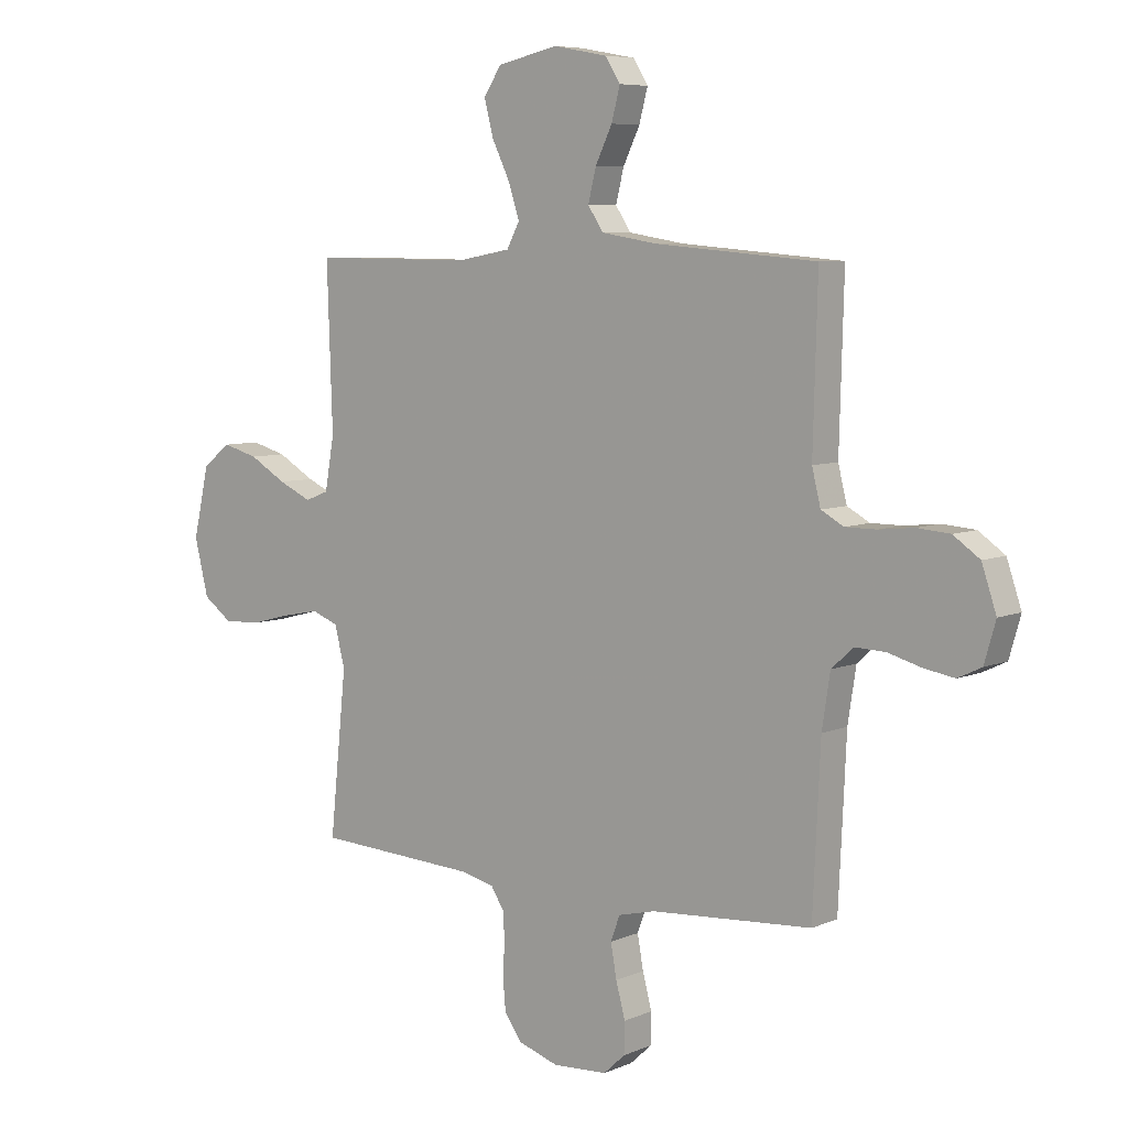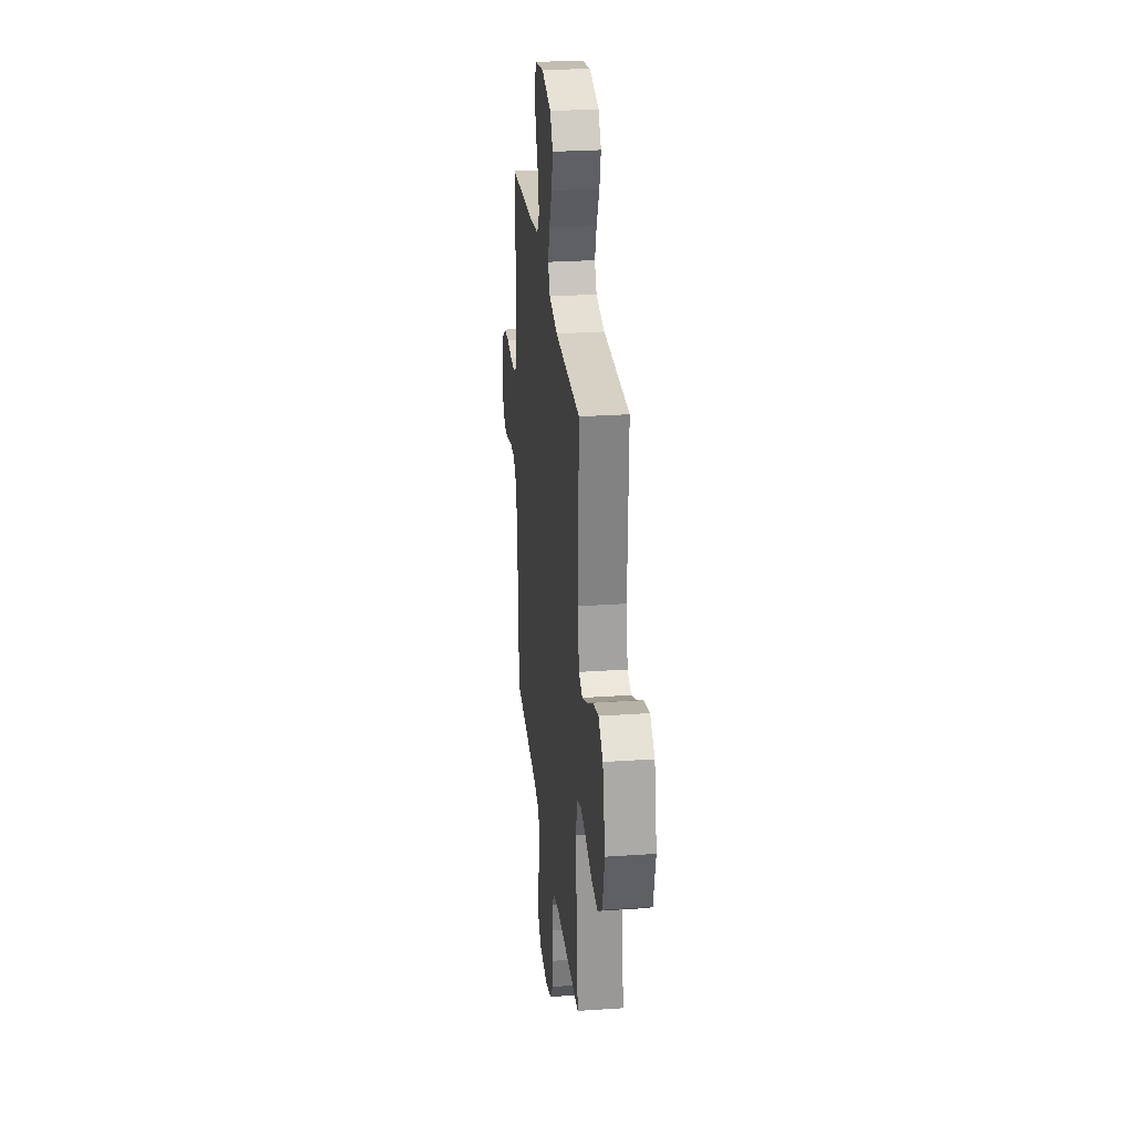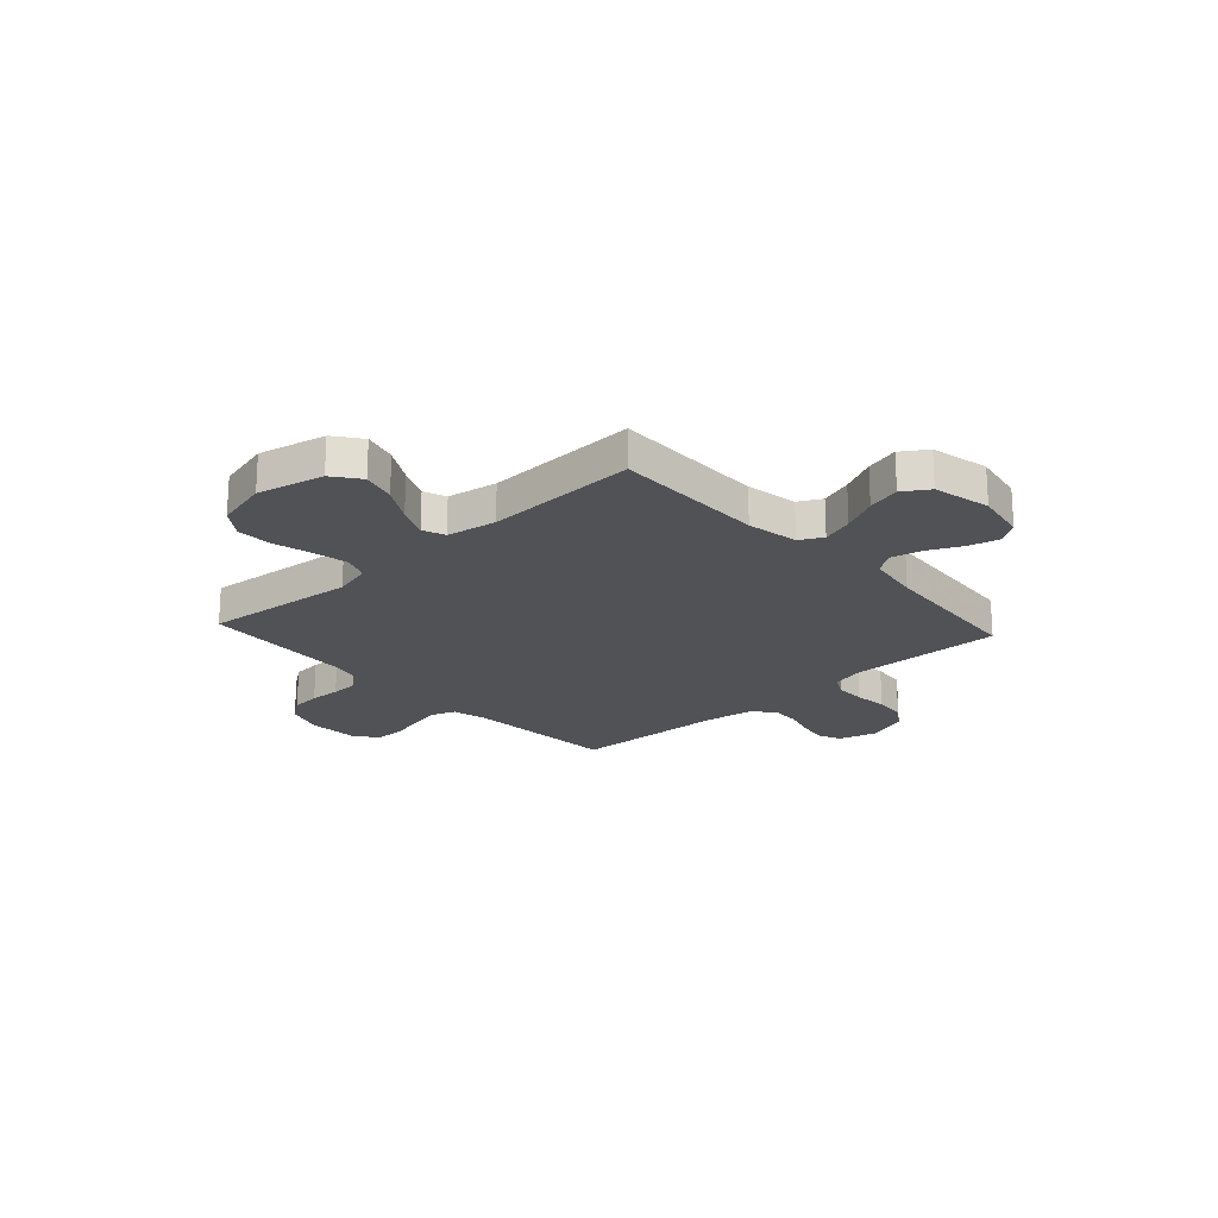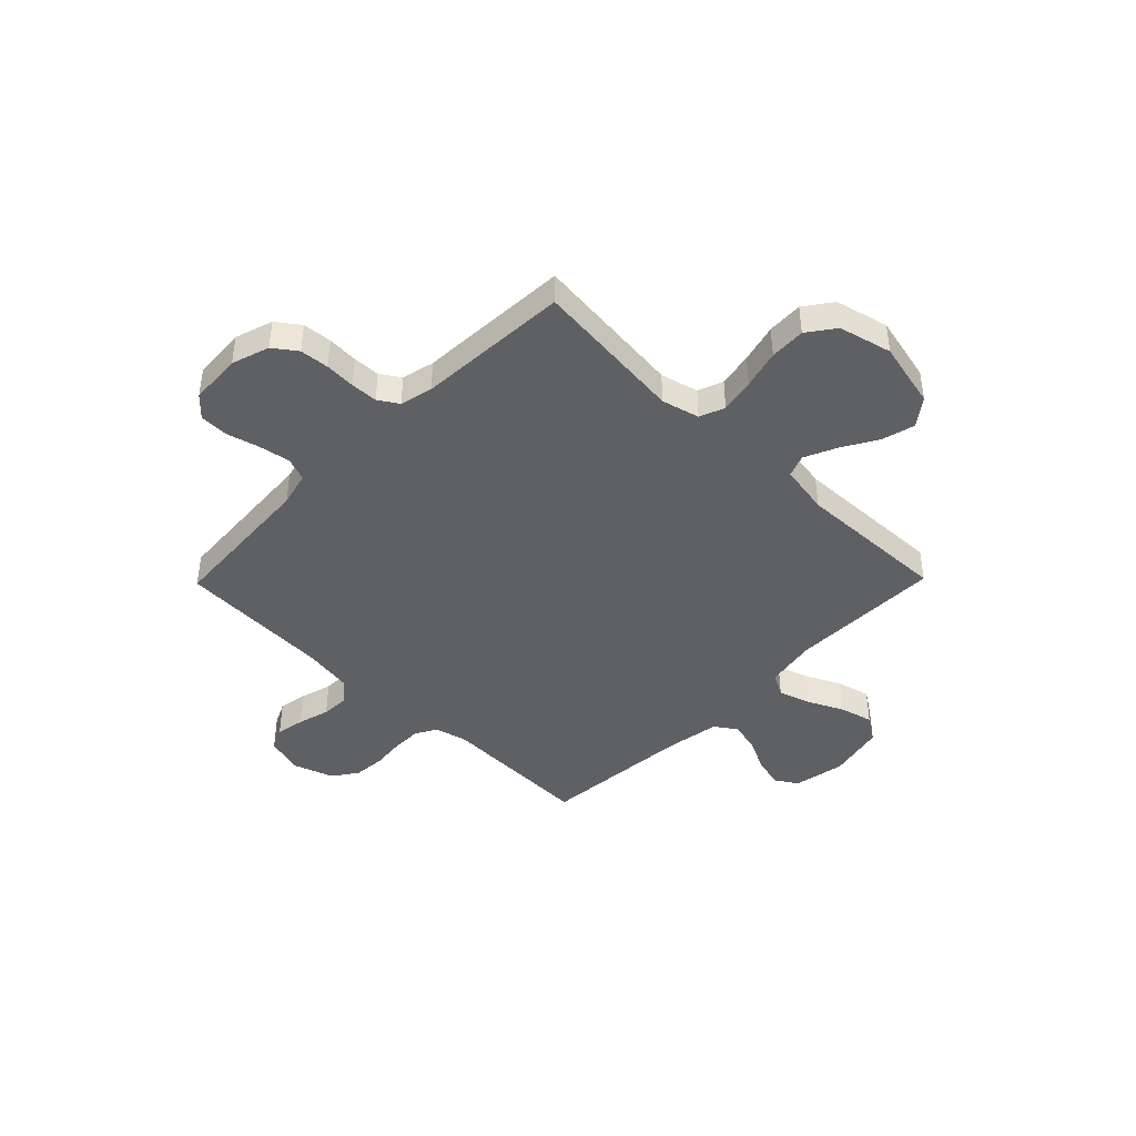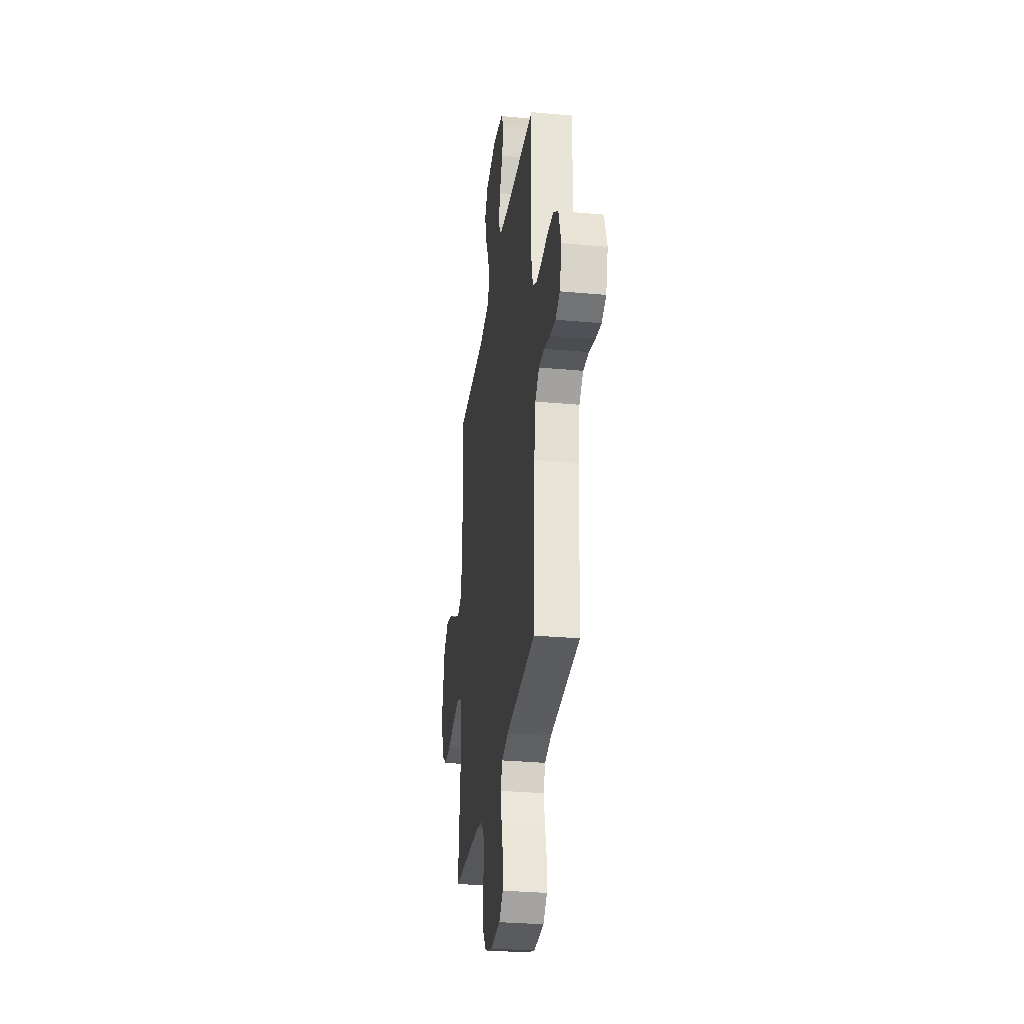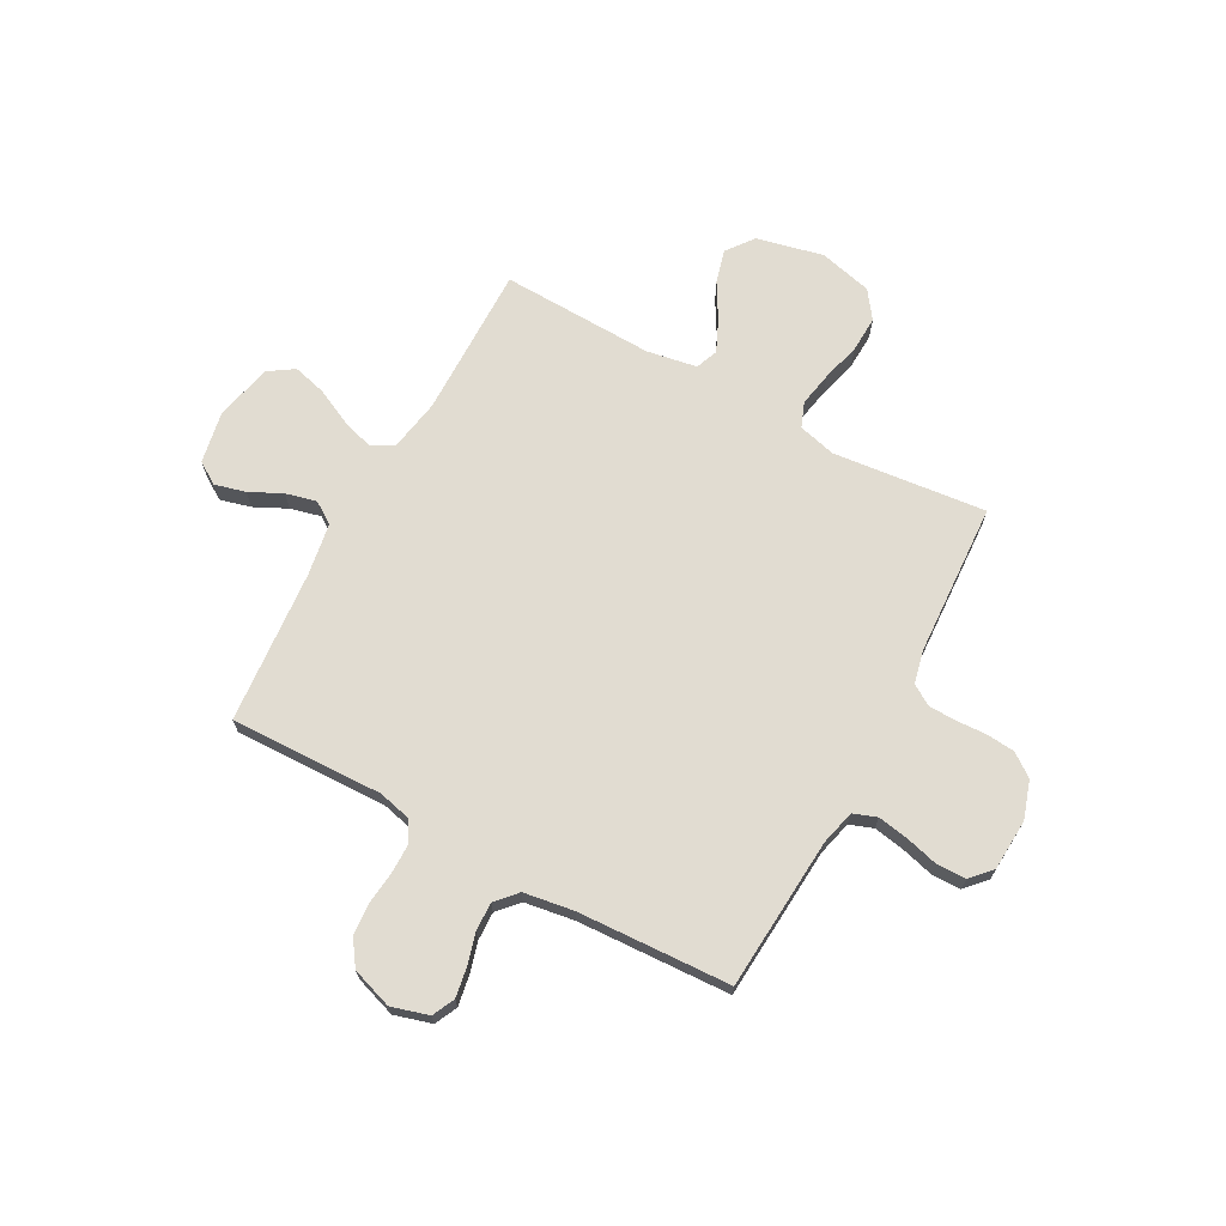
<metadata>
{"format":"obj","ext":"obj","renderer":"f3d","projection":"perspective","resolution":1024,"background":"white","views":[{"elev":6.8,"azim":39.2,"up":"+Z"},{"elev":27.6,"azim":-96.0,"up":"+Z"},{"elev":-21.3,"azim":-47.5,"up":"+Y"},{"elev":-43.1,"azim":-134.4,"up":"+Y"},{"elev":-30.2,"azim":82.4,"up":"+Z"},{"elev":69.1,"azim":118.5,"up":"+Y"}]}
</metadata>
<code>
v 0.5 0.07 -0.5
v 0.2 0.07 -0.521
v 0.132 0.07 -0.538
v 0.115 0.07 -0.584
v 0.126 0.07 -0.645
v 0.143 0.07 -0.709
v 0.142 0.07 -0.766
v 0.102 0.07 -0.803
v 0 0.07 -0.809
v -0.074 0.07 -0.785
v -0.107 0.07 -0.74
v -0.112 0.07 -0.683
v -0.109 0.07 -0.623
v -0.111 0.07 -0.57
v -0.136 0.07 -0.531
v -0.2 0.07 -0.516
v -0.5 0.07 -0.5
v -0.469 0.07 -0.2
v -0.488 0.07 -0.126
v -0.537 0.07 -0.107
v -0.605 0.07 -0.12
v -0.681 0.07 -0.14
v -0.751 0.07 -0.143
v -0.805 0.07 -0.104
v -0.831 0.07 0
v -0.801 0.07 0.131
v -0.748 0.07 0.171
v -0.682 0.07 0.153
v -0.613 0.07 0.113
v -0.551 0.07 0.085
v -0.507 0.07 0.102
v -0.49 0.07 0.2
v -0.5 0.07 0.5
v -0.2 0.07 0.497
v -0.099 0.07 0.515
v -0.075 0.07 0.56
v -0.095 0.07 0.622
v -0.129 0.07 0.692
v -0.146 0.07 0.757
v -0.113 0.07 0.807
v 0 0.07 0.832
v 0.101 0.07 0.813
v 0.129 0.07 0.769
v 0.113 0.07 0.709
v 0.082 0.07 0.645
v 0.067 0.07 0.585
v 0.096 0.07 0.542
v 0.2 0.07 0.525
v 0.5 0.07 0.5
v 0.492 0.07 0.2
v 0.508 0.07 0.135
v 0.55 0.07 0.112
v 0.608 0.07 0.112
v 0.673 0.07 0.119
v 0.734 0.07 0.114
v 0.783 0.07 0.08
v 0.81 0.07 0
v 0.789 0.07 -0.073
v 0.745 0.07 -0.094
v 0.687 0.07 -0.084
v 0.626 0.07 -0.067
v 0.57 0.07 -0.065
v 0.529 0.07 -0.102
v 0.514 0.07 -0.2
v 0.5 0 -0.5
v 0.2 0 -0.521
v 0.132 0 -0.538
v 0.115 0 -0.584
v 0.126 0 -0.645
v 0.143 0 -0.709
v 0.142 0 -0.766
v 0.102 0 -0.803
v 0 0 -0.809
v -0.074 0 -0.785
v -0.107 0 -0.74
v -0.112 0 -0.683
v -0.109 0 -0.623
v -0.111 0 -0.57
v -0.136 0 -0.531
v -0.2 0 -0.516
v -0.5 0 -0.5
v -0.469 0 -0.2
v -0.488 0 -0.126
v -0.537 0 -0.107
v -0.605 0 -0.12
v -0.681 0 -0.14
v -0.751 0 -0.143
v -0.805 0 -0.104
v -0.831 0 0
v -0.801 0 0.131
v -0.748 0 0.171
v -0.682 0 0.153
v -0.613 0 0.113
v -0.551 0 0.085
v -0.507 0 0.102
v -0.49 0 0.2
v -0.5 0 0.5
v -0.2 0 0.497
v -0.099 0 0.515
v -0.075 0 0.56
v -0.095 0 0.622
v -0.129 0 0.692
v -0.146 0 0.757
v -0.113 0 0.807
v 0 0 0.832
v 0.101 0 0.813
v 0.129 0 0.769
v 0.113 0 0.709
v 0.082 0 0.645
v 0.067 0 0.585
v 0.096 0 0.542
v 0.2 0 0.525
v 0.5 0 0.5
v 0.492 0 0.2
v 0.508 0 0.135
v 0.55 0 0.112
v 0.608 0 0.112
v 0.673 0 0.119
v 0.734 0 0.114
v 0.783 0 0.08
v 0.81 0 0
v 0.789 0 -0.073
v 0.745 0 -0.094
v 0.687 0 -0.084
v 0.626 0 -0.067
v 0.57 0 -0.065
v 0.529 0 -0.102
v 0.514 0 -0.2
f 58 59 60 61
f 56 57 58 61
f 56 61 62
f 53 54 55 56
f 52 53 56 62
f 51 52 62 63
f 48 49 50
f 47 48 50 51
f 42 43 44 45
f 42 45 46
f 41 42 46
f 40 41 46
f 37 38 39 40
f 36 37 40 46
f 35 36 46 47
f 32 33 34
f 31 32 34 35
f 26 27 28 29
f 26 29 30
f 25 26 30
f 24 25 30
f 21 22 23 24
f 20 21 24 30
f 19 20 30 31
f 16 17 18
f 15 16 18 19
f 10 11 12 13
f 10 13 14
f 9 10 14
f 8 9 14
f 5 6 7 8
f 4 5 8 14
f 3 4 14 15
f 64 1 2
f 47 51 63 64
f 31 35 47 64
f 15 19 31 64
f 2 3 15 64
f 125 124 123 122
f 125 122 121 120
f 126 125 120
f 120 119 118 117
f 126 120 117 116
f 127 126 116 115
f 114 113 112
f 115 114 112 111
f 109 108 107 106
f 110 109 106
f 110 106 105
f 110 105 104
f 104 103 102 101
f 110 104 101 100
f 111 110 100 99
f 98 97 96
f 99 98 96 95
f 93 92 91 90
f 94 93 90
f 94 90 89
f 94 89 88
f 88 87 86 85
f 94 88 85 84
f 95 94 84 83
f 82 81 80
f 83 82 80 79
f 77 76 75 74
f 78 77 74
f 78 74 73
f 78 73 72
f 72 71 70 69
f 78 72 69 68
f 79 78 68 67
f 66 65 128
f 128 127 115 111
f 128 111 99 95
f 128 95 83 79
f 128 79 67 66
f 1 65 66 2
f 2 66 67 3
f 3 67 68 4
f 4 68 69 5
f 5 69 70 6
f 6 70 71 7
f 7 71 72 8
f 8 72 73 9
f 9 73 74 10
f 10 74 75 11
f 11 75 76 12
f 12 76 77 13
f 13 77 78 14
f 14 78 79 15
f 15 79 80 16
f 16 80 81 17
f 17 81 82 18
f 18 82 83 19
f 19 83 84 20
f 20 84 85 21
f 21 85 86 22
f 22 86 87 23
f 23 87 88 24
f 24 88 89 25
f 25 89 90 26
f 26 90 91 27
f 27 91 92 28
f 28 92 93 29
f 29 93 94 30
f 30 94 95 31
f 31 95 96 32
f 32 96 97 33
f 33 97 98 34
f 34 98 99 35
f 35 99 100 36
f 36 100 101 37
f 37 101 102 38
f 38 102 103 39
f 39 103 104 40
f 40 104 105 41
f 41 105 106 42
f 42 106 107 43
f 43 107 108 44
f 44 108 109 45
f 45 109 110 46
f 46 110 111 47
f 47 111 112 48
f 48 112 113 49
f 49 113 114 50
f 50 114 115 51
f 51 115 116 52
f 52 116 117 53
f 53 117 118 54
f 54 118 119 55
f 55 119 120 56
f 56 120 121 57
f 57 121 122 58
f 58 122 123 59
f 59 123 124 60
f 60 124 125 61
f 61 125 126 62
f 62 126 127 63
f 63 127 128 64
f 64 128 65 1

</code>
